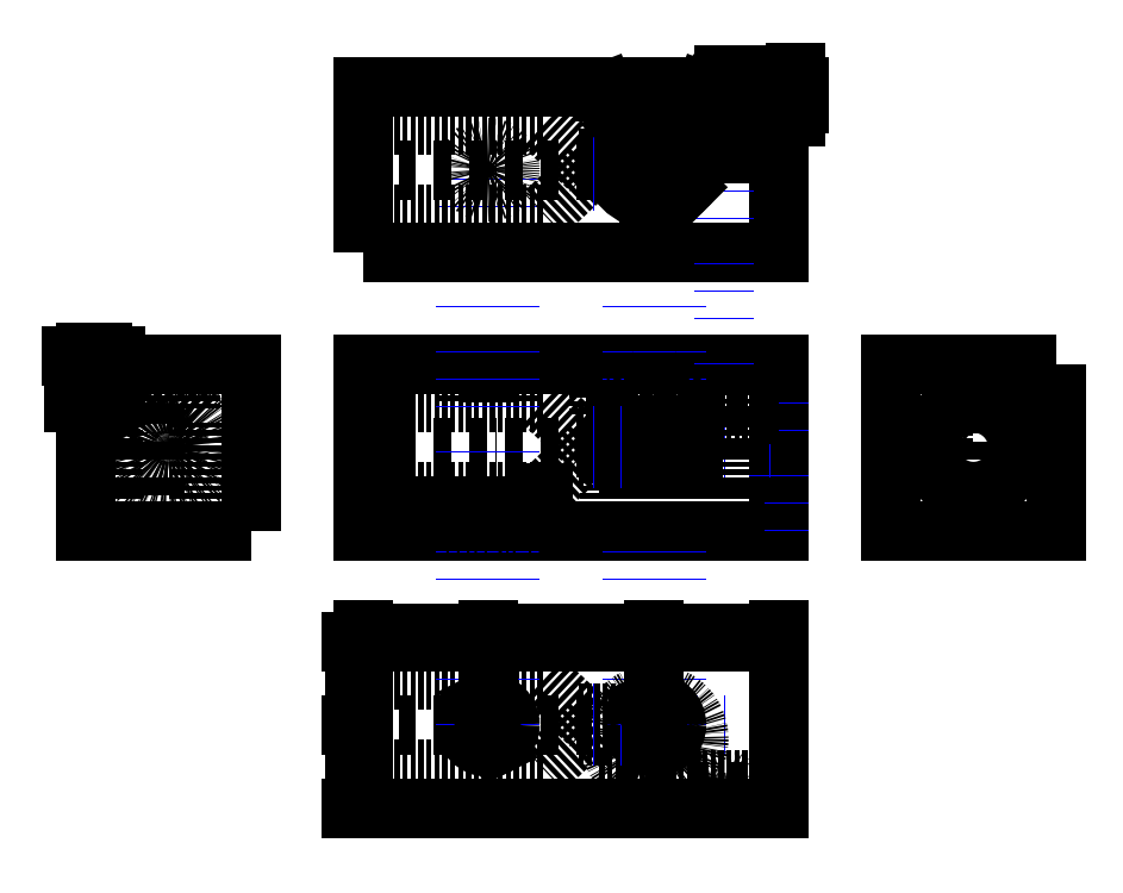
<metadata>
{"format":"dxf","ext":"dxf","renderer":"ezdxf+matplotlib","layout":"modelspace","background":"white","min_lineweight":24,"dpi":150}
</metadata>
<code>
0
SECTION
2
ENTITIES
0
LINE
8
visible
10
0
20
0
11
150
21
0
0
LINE
8
visible
10
0
20
0
11
3.674e-15
21
60
0
LINE
8
visible
10
150
20
0
11
150
21
60
0
LINE
8
visible
10
0
20
60
11
150
21
60
0
LINE
8
visible
10
0
20
100
11
150
21
100
0
LINE
8
visible
10
0
20
100
11
3.674e-15
21
160
0
LINE
8
visible
10
150
20
100
11
150
21
160
0
LINE
8
visible
10
0
20
160
11
150
21
160
0
LINE
8
aux
10
0
20
130
11
45
21
130
0
LINE
8
aux
10
0
20
30
11
45
21
30
0
LINE
8
aux
10
150
20
30
11
105
21
30
0
LINE
8
aux
10
150
20
130
11
105
21
130
0
CIRCLE
8
visible
10
45
20
30
40
8
0
CIRCLE
8
visible
10
105
20
30
40
8
0
LINE
8
aux
10
105
20
130
11
105
21
138
0
LINE
8
aux
10
105
20
130
11
105
21
122
0
LINE
8
aux
10
105
20
122
11
119
21
122
0
LINE
8
aux
10
105
20
138
11
119
21
138
0
LINE
8
aux
10
105
20
138
11
91
21
138
0
LINE
8
aux
10
105
20
122
11
91
21
122
0
LWPOLYLINE
8
visible
90
    4
70
    1
43
0
10
91
20
122
10
119
20
122
10
119
20
138
10
91
20
138
0
LINE
8
aux
10
150
20
100
11
150
21
146
0
LINE
8
middle
10
150
20
146
11
85
21
146
0
LINE
8
invisible
10
150
20
142
11
85
21
142
0
LINE
8
invisible
10
150
20
150
11
85
21
150
0
LINE
8
invisible
10
85
20
142
11
85
21
150
0
LINE
8
middle
10
130
20
100
11
130
21
155
0
LINE
8
invisible
10
126
20
100
11
126
21
155
0
LINE
8
invisible
10
134
20
100
11
134
21
155
0
LINE
8
invisible
10
126
20
155
11
134
21
155
0
LINE
8
invisible
10
150
20
2
11
85
21
2
0
LINE
8
invisible
10
150
20
10
11
85
21
10
0
LINE
8
middle
10
150
20
6
11
85
21
6
0
LINE
8
invisible
10
85
20
10
11
85
21
2
0
CIRCLE
8
invisible
10
130
20
6
40
4
0
LINE
8
invisible
10
0
20
146
11
65
21
146
0
LINE
8
invisible
10
0
20
114
11
65
21
114
0
LINE
8
middle
10
0
20
130
11
82
21
130
0
LINE
8
invisible
10
65
20
146
11
82
21
130
0
LINE
8
invisible
10
82
20
130
11
65
21
114
0
LINE
8
invisible
10
0
20
46
11
65
21
46
0
LINE
8
invisible
10
0
20
14
11
65
21
14
0
LINE
8
middle
10
0
20
30
11
82
21
30
0
LINE
8
invisible
10
65
20
46
11
82
21
30
0
LINE
8
invisible
10
82
20
30
11
65
21
14
0
LINE
8
aux
10
37
20
30
11
37
21
230
0
LINE
8
aux
10
53
20
30
11
53
21
230
0
LINE
8
invisible
10
37
20
160
11
37
21
146
0
LINE
8
invisible
10
53
20
160
11
53
21
146
0
LINE
8
middle
10
45
20
146
11
45
21
160
0
LINE
8
aux
10
97
20
30
11
97
21
230
0
LINE
8
aux
10
113
20
30
11
113
21
230
0
DIMENSION
8
measure
2
*D1
10
65
20
109
30
0
11
32.5
21
110.9
31
0
70
   32
71
    5
3
Standard
53
0
210
0
220
0
230
1
13
8.573e-16
23
114
33
0
14
65
24
114
34
0
0
LINE
8
invisible
10
121
20
100
11
121
21
140
0
LINE
8
invisible
10
89
20
100
11
89
21
140
0
LINE
8
middle
10
105
20
100
11
105
21
157
0
LINE
8
invisible
10
89
20
140
11
105
21
157
0
LINE
8
invisible
10
105
20
157
11
121
21
140
0
LINE
8
invisible
10
97
20
160
11
97
21
148.5
0
LINE
8
invisible
10
113
20
160
11
113
21
148.5
0
LINE
8
middle
10
105
20
157
11
105
21
160
0
DIMENSION
8
measure
2
*D2
10
6
20
146
30
0
11
4.125
21
130
31
0
70
   32
71
    5
3
Standard
53
0
210
0
220
0
230
1
13
4
23
114
33
0
14
4
24
146
34
0
50
90
0
DIMENSION
8
measure
2
*D3
10
119
20
134
30
0
11
105
21
135.9
31
0
70
   32
71
    5
3
Standard
53
0
210
0
220
0
230
1
13
91
23
136
33
0
14
119
24
136
34
0
0
DIMENSION
8
measure
2
*D4
10
97
20
122
30
0
11
95.12
21
130
31
0
70
   32
71
    5
3
Standard
53
0
210
0
220
0
230
1
13
95
23
138
33
0
14
95
24
122
34
0
50
90
0
CIRCLE
8
invisible
10
105
20
25
40
16
0
LWPOLYLINE
8
visible
90
    4
70
    1
43
0
10
-40
20
100
10
-100
20
100
10
-100
20
160
10
-40
20
160
0
CIRCLE
8
visible
10
-94
20
146
40
4
0
LINE
8
invisible
10
-98
20
100
11
-98
21
155
0
LINE
8
invisible
10
-90
20
100
11
-90
21
155
0
LINE
8
middle
10
-94
20
100
11
-94
21
155
0
LINE
8
invisible
10
-98
20
155
11
-90
21
155
0
LWPOLYLINE
8
visible
90
    4
70
    1
43
0
10
250
20
160
10
190
20
160
10
190
20
100
10
250
20
100
0
CIRCLE
8
invisible
10
244
20
146
40
4
0
LINE
8
invisible
10
240
20
100
11
240
21
155
0
LINE
8
invisible
10
248
20
100
11
248
21
155
0
LINE
8
middle
10
244
20
100
11
244
21
155
0
LINE
8
invisible
10
240
20
155
11
248
21
155
0
CIRCLE
8
invisible
10
-70
20
130
40
16
0
CIRCLE
8
visible
10
220
20
130
40
16
0
LINE
8
invisible
10
209
20
100
11
209
21
140
0
LINE
8
invisible
10
241
20
100
11
241
21
140
0
LINE
8
middle
10
225
20
100
11
225
21
157
0
LINE
8
invisible
10
209
20
140
11
225
21
157
0
LINE
8
invisible
10
225
20
157
11
241
21
140
0
LINE
8
invisible
10
-59
20
100
11
-59
21
140
0
LINE
8
invisible
10
-91
20
100
11
-91
21
140
0
LINE
8
middle
10
-75
20
100
11
-75
21
157
0
LINE
8
invisible
10
-91
20
140
11
-75
21
157
0
LINE
8
invisible
10
-75
20
157
11
-59
21
140
0
LWPOLYLINE
8
visible
90
    4
70
    1
43
0
10
0
20
200
10
150
20
200
10
150
20
260
10
0
20
260
0
LINE
8
invisible
10
150
20
258
11
85
21
258
0
LINE
8
invisible
10
150
20
250
11
85
21
250
0
LINE
8
middle
10
150
20
254
11
85
21
254
0
LINE
8
invisible
10
85
20
258
11
85
21
250
0
CIRCLE
8
visible
10
105
20
235
40
16
0
LINE
8
saw
10
90
20
258
11
120
21
258
0
CIRCLE
8
aux
10
105
20
230
40
8
0
CIRCLE
8
visible
10
105
20
230
40
8.062
0
LINE
8
invisible
10
119
20
260
11
119
21
258
0
LINE
8
invisible
10
91
20
260
11
91
21
258
0
LINE
8
saw
10
92
20
245
11
87
21
258
0
LINE
8
saw
10
87
20
258
11
123
21
258
0
LINE
8
saw
10
123
20
258
11
118
21
245
0
LINE
8
aux
10
130
20
160
11
130
21
260
0
CIRCLE
8
visible
10
130
20
254
40
4
0
LINE
8
saw
10
123
20
258
11
126
21
256
0
LINE
8
invisible
10
-78
20
160
11
-78
21
144
0
LINE
8
invisible
10
-62
20
160
11
-62
21
144
0
LINE
8
invisible
10
212
20
160
11
212
21
144
0
LINE
8
invisible
10
228
20
160
11
228
21
144
0
CIRCLE
8
invisible
10
45
20
230
40
8
0
MTEXT
8
measure
10
0
20
-2
30
0
40
8
41
53.33
71
    1
72
    1
1
Draufsicht
7
standard
210
0
220
0
230
1
50
0
73
    2
44
1
0
MTEXT
8
measure
10
0
20
98
30
0
40
8
41
72.89
71
    1
72
    1
1
Vorderansicht
7
standard
210
0
220
0
230
1
50
0
73
    2
44
1
0
MTEXT
8
measure
10
0
20
198
30
0
40
8
41
52.22
71
    1
72
    1
1
von unten
7
standard
210
0
220
0
230
1
50
0
73
    2
44
1
0
MTEXT
8
measure
10
-100
20
98
30
0
40
8
41
56.67
71
    1
72
    1
1
von rechts
7
standard
210
0
220
0
230
1
50
0
73
    2
44
1
0
MTEXT
8
measure
10
190
20
98
30
0
40
8
41
46.89
71
    1
72
    1
1
von links
7
standard
210
0
220
0
230
1
50
0
73
    2
44
1
0
LINE
8
invisible
10
0
20
214
11
65
21
214
0
LINE
8
invisible
10
0
20
246
11
65
21
246
0
LINE
8
middle
10
0
20
230
11
82
21
230
0
LINE
8
invisible
10
65
20
246
11
82
21
230
0
LINE
8
invisible
10
82
20
230
11
65
21
214
0
LINE
8
aux
10
70
20
234
11
100
21
234
0
LINE
8
aux
10
70
20
226
11
100
21
226
0
LINE
8
aux
10
70
20
134
11
100
21
134
0
LINE
8
aux
10
70
20
126
11
100
21
126
0
LINE
8
aux
10
70
20
34
11
100
21
34
0
LINE
8
aux
10
70
20
26
11
100
21
26
0
LINE
8
invisible
10
77.75
20
34
11
91.77
21
34
0
LINE
8
invisible
10
77.75
20
26
11
89.03
21
26
0
LINE
8
invisible
10
77.75
20
134
11
89
21
134
0
LINE
8
invisible
10
77.75
20
126
11
89
21
126
0
LINE
8
invisible
10
77.75
20
234
11
89.03
21
234
0
CIRCLE
8
visible
10
220
20
130
40
4
0
CIRCLE
8
invisible
10
-70
20
130
40
4
0
DIMENSION
8
measure
2
*D5
10
-103
20
160
30
0
11
-104.9
21
153
31
0
70
   32
71
    5
3
Standard
53
0
210
0
220
0
230
1
13
-94
23
146
33
0
14
-94
24
160
34
0
50
90
0
DIMENSION
8
measure
2
*D6
10
-94
20
163
30
0
11
-97
21
164.9
31
0
70
   32
71
    5
3
Standard
53
0
210
0
220
0
230
1
13
-100
23
160
33
0
14
-94
24
160
34
0
0
DIMENSION
8
measure
2
*D7
10
150
20
236
30
0
11
127.5
21
237.9
31
0
70
   32
71
    5
3
Standard
53
0
210
0
220
0
230
1
13
105
23
234
33
0
14
150
24
234
34
0
0
DIMENSION
8
measure
2
*D8
10
103
20
235
30
0
11
101.1
21
217.5
31
0
70
   32
71
    5
3
Standard
53
0
210
0
220
0
230
1
13
105
23
200
33
0
14
105
24
235
34
0
50
90
0
DIMENSION
8
measure
2
*D9
10
45
20
63
30
0
11
22.5
21
64.88
31
0
70
   32
71
    5
3
Standard
53
0
210
0
220
0
230
1
13
0
23
30
33
0
14
45
24
30
34
0
0
DIMENSION
8
measure
2
*D10
10
105
20
63
30
0
11
75
21
64.88
31
0
70
   32
71
    5
3
Standard
53
0
210
0
220
0
230
1
13
45
23
30
33
0
14
105
24
30
34
0
0
DIMENSION
8
measure
2
*D11
10
150
20
63
30
0
11
127.5
21
64.88
31
0
70
   32
71
    5
3
Standard
53
0
210
0
220
0
230
1
13
105
23
30
33
0
14
150
24
30
34
0
0
DIMENSION
8
measure
2
*D12
10
-3
20
30
30
0
11
-4.875
21
45
31
0
70
   32
71
    5
3
Standard
53
0
210
0
220
0
230
1
13
3.674e-15
23
60
33
0
14
1.837e-15
24
30
34
0
50
90
0
DIMENSION
8
measure
2
*D13
10
-3
20
3.674e-16
30
0
11
-4.875
21
15
31
0
70
   32
71
    5
3
Standard
53
0
210
0
220
0
230
1
13
1.837e-15
23
30
33
0
14
0
24
0
34
0
50
90
0
DIMENSION
8
measure
2
*D14
10
150
20
263
30
0
11
140
21
264.9
31
0
70
   32
71
    5
3
Standard
53
0
210
0
220
0
230
1
13
130
23
254
33
0
14
150
24
254
34
0
0
DIMENSION
8
measure
2
*D15
10
156
20
254
30
0
11
154.1
21
257
31
0
70
   32
71
    5
3
Standard
53
0
210
0
220
0
230
1
13
130
23
260
33
0
14
130
24
254
34
0
50
90
0
DIMENSION
8
measure
2
*D16
10
133.4
20
251.9
30
0
11
131
21
255.6
31
0
70
   35
71
    5
3
Standard
53
0
210
0
220
0
230
1
15
126.6
25
256.1
35
0
40
0
0
DIMENSION
8
measure
2
*D17
10
116.3
20
223.7
30
0
11
106.3
21
236.3
31
0
70
   35
71
    5
3
Standard
53
0
210
0
220
0
230
1
15
93.69
25
246.3
35
0
40
0
0
DIMENSION
8
measure
2
*D18
10
48.58
20
22.84
30
0
11
46.68
21
30.84
31
0
70
   35
71
    5
3
Standard
53
0
210
0
220
0
230
1
15
41.42
25
37.16
35
0
40
0
0
DIMENSION
8
measure
2
*D19
10
108.6
20
22.84
30
0
11
106.7
21
30.84
31
0
70
   35
71
    5
3
Standard
53
0
210
0
220
0
230
1
15
101.4
25
37.16
35
0
40
0
0
ENDSEC
0
EOF

</code>
